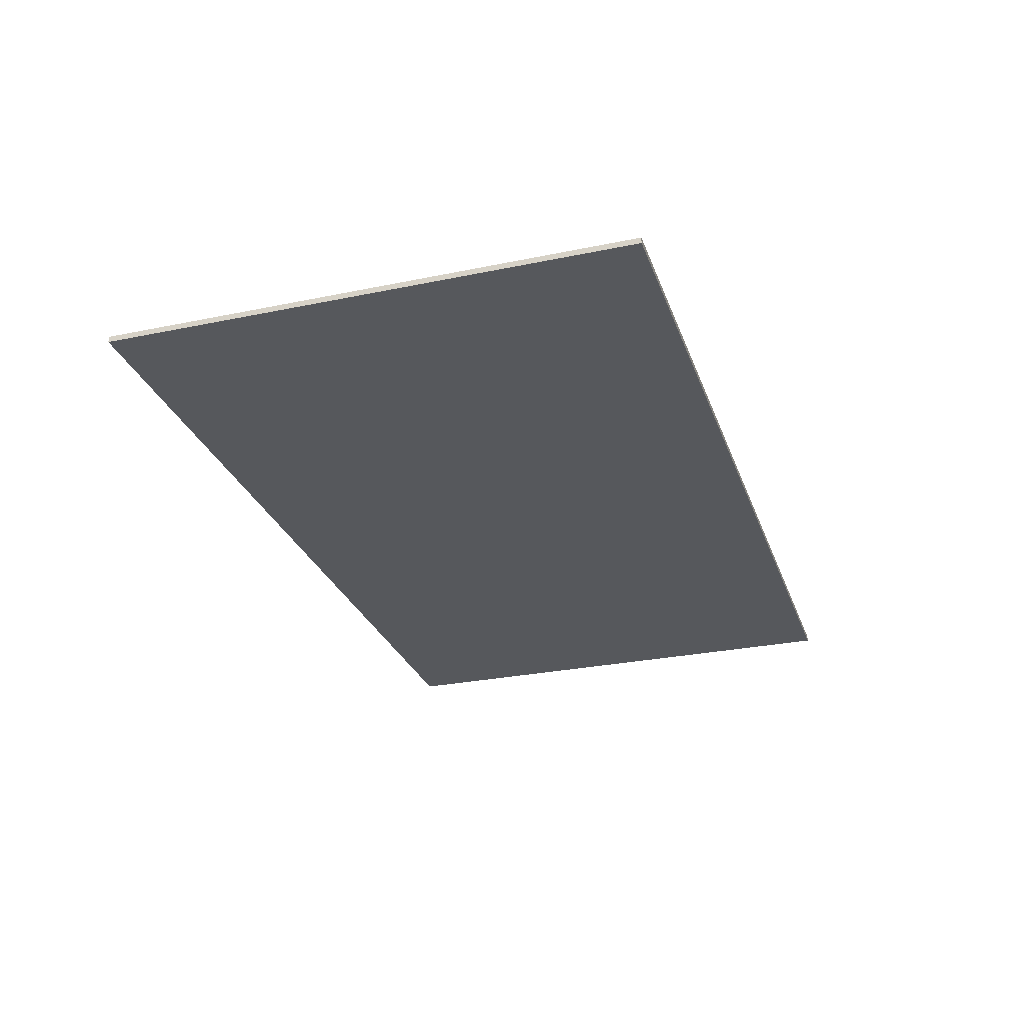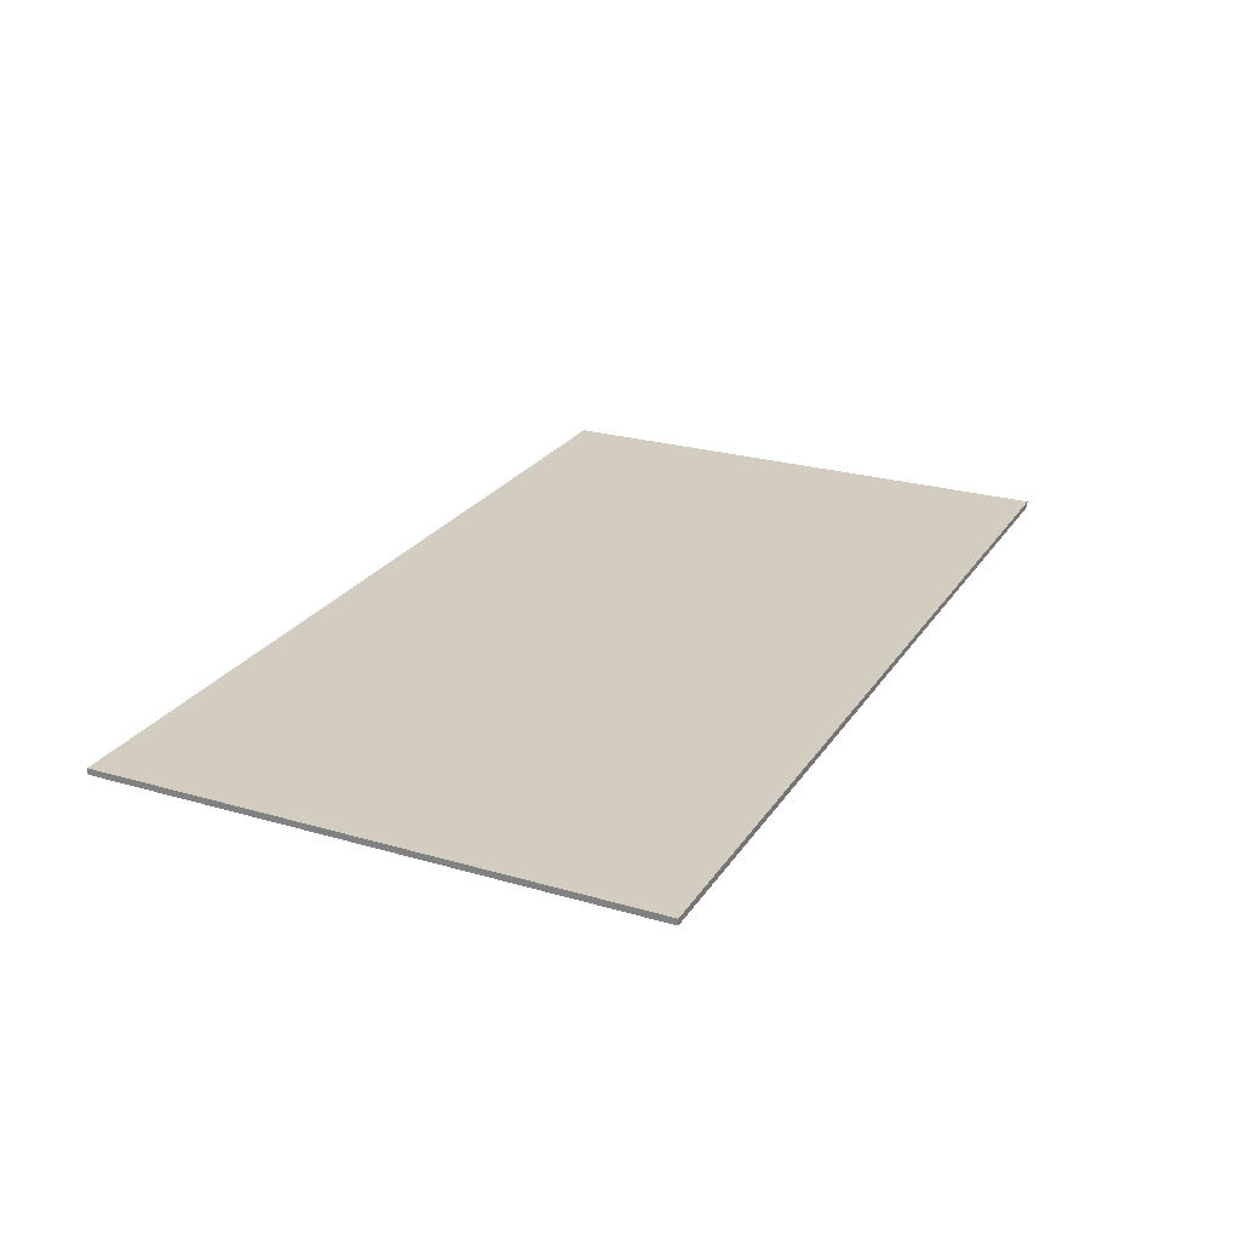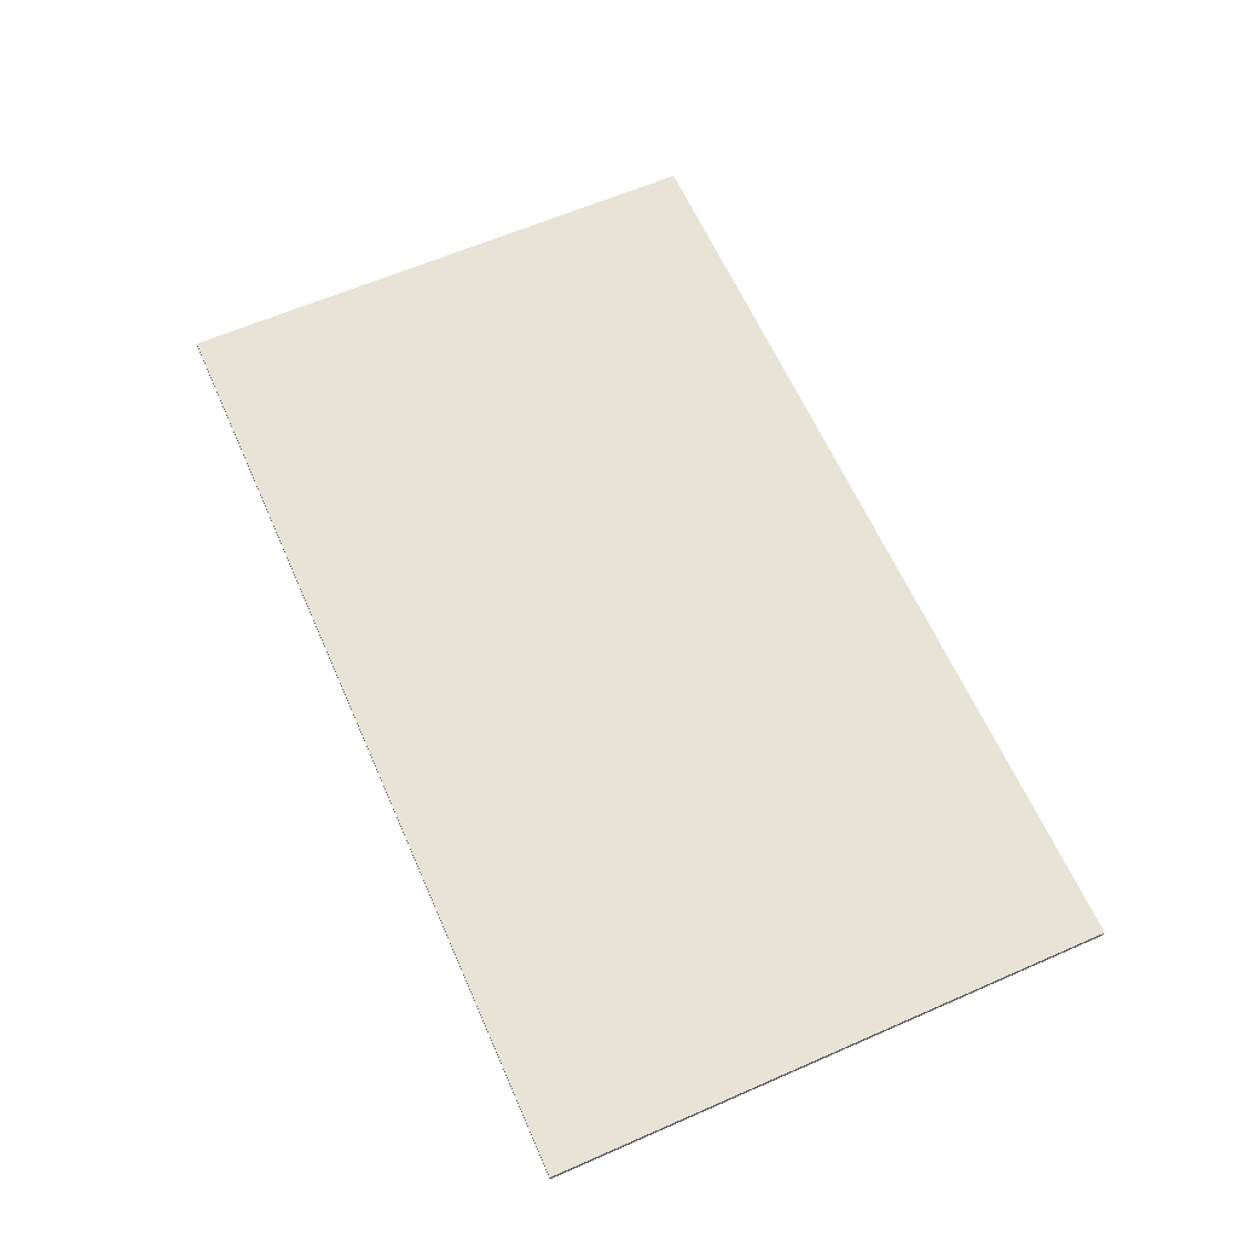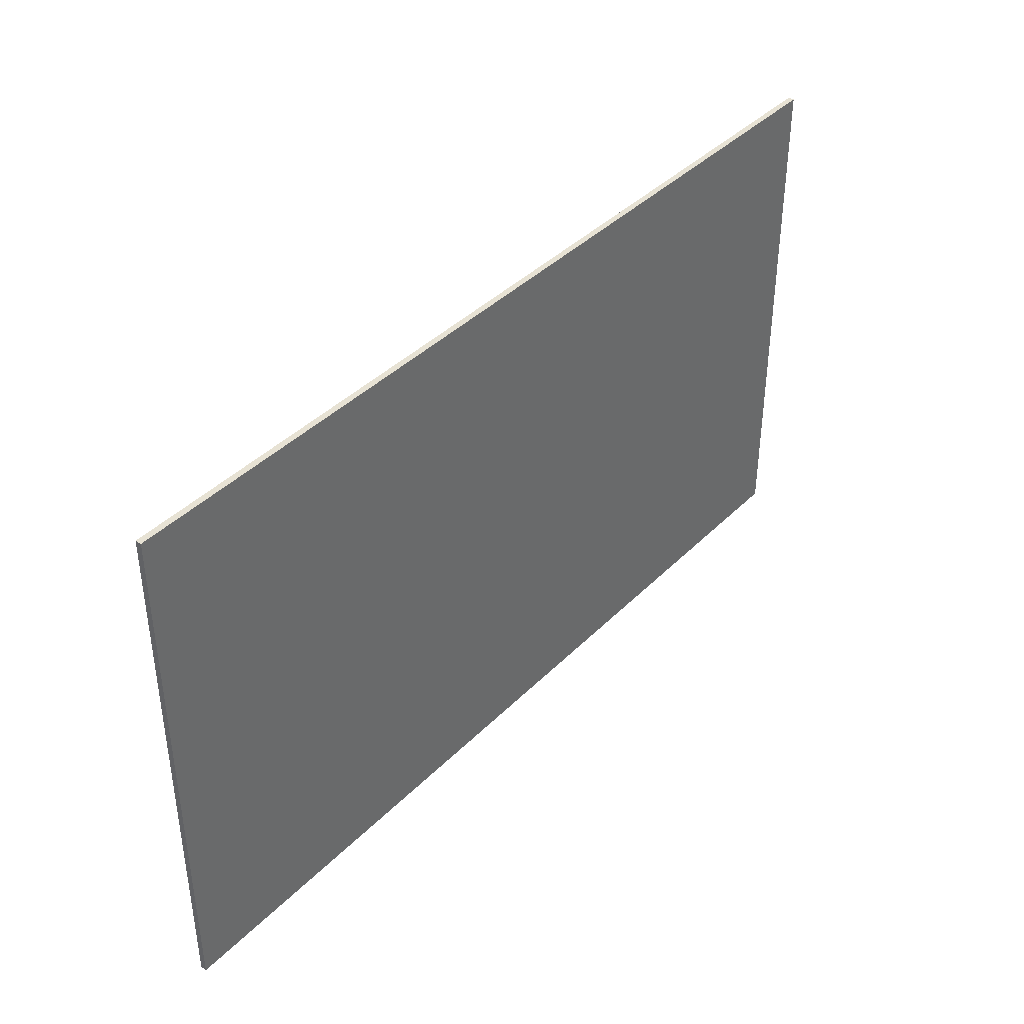
<metadata>
{"format":"obj","ext":"obj","renderer":"f3d","projection":"perspective","resolution":1024,"background":"white","views":[{"elev":-27.9,"azim":107.5,"up":"+Y"},{"elev":24.5,"azim":115.5,"up":"+Y"},{"elev":62.7,"azim":66.2,"up":"+Y"},{"elev":39.9,"azim":129.4,"up":"+Z"}]}
</metadata>
<code>
v 0.95 0 0.55
v 0.95 0 -0.55
v -0.95 0 -0.55
v -0.95 0 0.55
v -0.95 -0.0125 0.55
v 0.95 -0.0125 0.55
v 0.95 0 0.55
v -0.95 0 0.55
v -0.95 -0.0125 -0.55
v -0.95 -0.0125 0.55
v -0.95 0 0.55
v -0.95 0 -0.55
v 0.95 -0.0125 -0.55
v -0.95 -0.0125 -0.55
v -0.95 0 -0.55
v 0.95 0 -0.55
v 0.95 -0.0125 0.55
v 0.95 -0.0125 -0.55
v 0.95 0 -0.55
v 0.95 0 0.55
v -0.79 -0.0125 0.25
v -0.79 -0.0125 0.15
v -0.605 -0.0125 0.15
v -0.515 -0.0125 0.25
v -0.515 -0.0125 0.13
v -0.515 -0.0125 0.25
v -0.605 -0.0125 0.15
v -0.715 -0.0125 -0.25
v -0.515 -0.0125 0.13
v -0.715 -0.0125 -0.25
v -0.615 -0.0125 -0.25
v -0.79 -0.0125 0.15
v -0.79 -0.0125 0.25
v -0.82 -0.0125 0.28
v -0.82 -0.0125 0.12
v -0.79 -0.0125 0.15
v -0.82 -0.0125 0.12
v -0.645 -0.0125 0.12
v -0.605 -0.0125 0.15
v -0.715 -0.0125 -0.25
v -0.605 -0.0125 0.15
v -0.645 -0.0125 0.12
v -0.755 -0.0125 -0.28
v -0.615 -0.0125 -0.25
v -0.715 -0.0125 -0.25
v -0.755 -0.0125 -0.28
v -0.59 -0.0125 -0.28
v -0.515 -0.0125 0.13
v -0.615 -0.0125 -0.25
v -0.59 -0.0125 -0.28
v -0.485 -0.0125 0.125
v -0.515 -0.0125 0.25
v -0.515 -0.0125 0.13
v -0.485 -0.0125 0.125
v -0.485 -0.0125 0.28
v -0.515 -0.0125 0.25
v -0.485 -0.0125 0.28
v -0.82 -0.0125 0.28
v -0.79 -0.0125 0.25
v -0.315 -0.0125 0.14
v -0.14 -0.0125 0.25
v -0.355 -0.0125 0.25
v -0.415 -0.0125 0.19
v -0.315 -0.0125 0.05
v -0.315 -0.0125 0.14
v -0.415 -0.0125 0.19
v -0.415 -0.0125 0
v -0.315 -0.0125 0.05
v -0.415 -0.0125 0
v -0.365 -0.0125 -0.05
v -0.18 -0.0125 0.05
v -0.18 -0.0125 0.05
v -0.365 -0.0125 -0.05
v -0.18 -0.0125 -0.05
v -0.075 -0.0125 0.185
v -0.18 -0.0125 0.05
v -0.18 -0.0125 -0.05
v -0.075 -0.0125 -0.185
v -0.18 -0.0125 0.14
v -0.18 -0.0125 0.05
v -0.075 -0.0125 0.185
v -0.14 -0.0125 0.25
v -0.14 -0.0125 0.25
v -0.315 -0.0125 0.14
v -0.18 -0.0125 0.14
v -0.075 -0.0125 -0.185
v -0.18 -0.0125 -0.05
v -0.18 -0.0125 -0.135
v -0.14 -0.0125 -0.25
v -0.41 -0.0125 -0.25
v -0.14 -0.0125 -0.25
v -0.18 -0.0125 -0.135
v -0.41 -0.0125 -0.135
v -0.18 -0.0125 0.14
v -0.315 -0.0125 0.14
v -0.285 -0.0125 0.11
v -0.21 -0.0125 0.11
v -0.18 -0.0125 0.05
v -0.18 -0.0125 0.14
v -0.21 -0.0125 0.11
v -0.21 -0.0125 0.08
v -0.315 -0.0125 0.05
v -0.18 -0.0125 0.05
v -0.21 -0.0125 0.08
v -0.285 -0.0125 0.08
v -0.315 -0.0125 0.05
v -0.285 -0.0125 0.08
v -0.285 -0.0125 0.11
v -0.315 -0.0125 0.14
v -0.21 -0.0125 0.11
v -0.285 -0.0125 0.11
v -0.285 -0.0125 0.08
v -0.21 -0.0125 0.08
v -0.355 -0.0125 0.25
v -0.14 -0.0125 0.25
v -0.125 -0.0125 0.28
v -0.37 -0.0125 0.28
v -0.415 -0.0125 0.19
v -0.355 -0.0125 0.25
v -0.37 -0.0125 0.28
v -0.445 -0.0125 0.205
v -0.415 -0.0125 0
v -0.415 -0.0125 0.19
v -0.445 -0.0125 0.205
v -0.445 -0.0125 -0.015
v -0.365 -0.0125 -0.05
v -0.415 -0.0125 0
v -0.445 -0.0125 -0.015
v -0.38 -0.0125 -0.08
v -0.18 -0.0125 -0.05
v -0.365 -0.0125 -0.05
v -0.38 -0.0125 -0.08
v -0.21 -0.0125 -0.08
v -0.18 -0.0125 -0.135
v -0.18 -0.0125 -0.05
v -0.21 -0.0125 -0.08
v -0.21 -0.0125 -0.105
v -0.41 -0.0125 -0.135
v -0.18 -0.0125 -0.135
v -0.21 -0.0125 -0.105
v -0.44 -0.0125 -0.105
v -0.41 -0.0125 -0.25
v -0.41 -0.0125 -0.135
v -0.44 -0.0125 -0.105
v -0.44 -0.0125 -0.28
v -0.14 -0.0125 -0.25
v -0.41 -0.0125 -0.25
v -0.44 -0.0125 -0.28
v -0.125 -0.0125 -0.28
v -0.075 -0.0125 -0.185
v -0.14 -0.0125 -0.25
v -0.125 -0.0125 -0.28
v -0.045 -0.0125 -0.2
v -0.075 -0.0125 0.185
v -0.075 -0.0125 -0.185
v -0.045 -0.0125 -0.2
v -0.045 -0.0125 0.2
v -0.075 -0.0125 0.185
v -0.045 -0.0125 0.2
v -0.125 -0.0125 0.28
v -0.14 -0.0125 0.25
v 0.125 -0.0125 0.07
v 0.125 -0.0125 0.25
v 0.02 -0.0125 0.25
v 0.02 -0.0125 0.02
v 0.125 -0.0125 0.07
v 0.02 -0.0125 0.02
v 0.08 -0.0125 -0.04
v 0.255 -0.0125 0.07
v 0.255 -0.0125 0.07
v 0.08 -0.0125 -0.04
v 0.255 -0.0125 -0.04
v 0.355 -0.0125 0.25
v 0.255 -0.0125 0.07
v 0.255 -0.0125 -0.04
v 0.355 -0.0125 -0.25
v 0.355 -0.0125 0.25
v 0.255 -0.0125 0.25
v 0.255 -0.0125 0.07
v 0.255 -0.0125 -0.04
v 0.255 -0.0125 -0.25
v 0.355 -0.0125 -0.25
v -0.01 -0.0125 0.28
v 0.02 -0.0125 0.25
v 0.125 -0.0125 0.25
v 0.155 -0.0125 0.28
v 0.02 -0.0125 0.02
v 0.02 -0.0125 0.25
v -0.01 -0.0125 0.28
v -0.01 -0.0125 0.005
v 0.08 -0.0125 -0.04
v 0.02 -0.0125 0.02
v -0.01 -0.0125 0.005
v 0.065 -0.0125 -0.07
v 0.255 -0.0125 -0.04
v 0.08 -0.0125 -0.04
v 0.065 -0.0125 -0.07
v 0.225 -0.0125 -0.07
v 0.255 -0.0125 -0.25
v 0.255 -0.0125 -0.04
v 0.225 -0.0125 -0.07
v 0.225 -0.0125 -0.28
v 0.355 -0.0125 -0.25
v 0.255 -0.0125 -0.25
v 0.225 -0.0125 -0.28
v 0.385 -0.0125 -0.28
v 0.355 -0.0125 0.25
v 0.355 -0.0125 -0.25
v 0.385 -0.0125 -0.28
v 0.385 -0.0125 0.28
v 0.255 -0.0125 0.25
v 0.355 -0.0125 0.25
v 0.385 -0.0125 0.28
v 0.225 -0.0125 0.28
v 0.255 -0.0125 0.07
v 0.255 -0.0125 0.25
v 0.225 -0.0125 0.28
v 0.225 -0.0125 0.1
v 0.125 -0.0125 0.07
v 0.255 -0.0125 0.07
v 0.225 -0.0125 0.1
v 0.155 -0.0125 0.1
v 0.125 -0.0125 0.25
v 0.125 -0.0125 0.07
v 0.155 -0.0125 0.1
v 0.155 -0.0125 0.28
v 0.46 -0.0125 0.25
v 0.46 -0.0125 0.145
v 0.685 -0.0125 0.145
v 0.735 -0.0125 0.25
v 0.785 -0.0125 0.2
v 0.735 -0.0125 0.25
v 0.685 -0.0125 0.145
v 0.685 -0.0125 0.055
v 0.785 -0.0125 0.01
v 0.785 -0.0125 0.2
v 0.685 -0.0125 0.055
v 0.725 -0.0125 -0.05
v 0.725 -0.0125 -0.05
v 0.685 -0.0125 0.055
v 0.46 -0.0125 0.055
v 0.56 -0.0125 -0.05
v 0.56 -0.0125 -0.05
v 0.46 -0.0125 0.055
v 0.46 -0.0125 -0.25
v 0.56 -0.0125 -0.14
v 0.56 -0.0125 -0.14
v 0.46 -0.0125 -0.25
v 0.785 -0.0125 -0.25
v 0.785 -0.0125 -0.14
v 0.43 -0.0125 0.28
v 0.46 -0.0125 0.25
v 0.735 -0.0125 0.25
v 0.75 -0.0125 0.28
v 0.46 -0.0125 0.145
v 0.46 -0.0125 0.25
v 0.43 -0.0125 0.28
v 0.43 -0.0125 0.115
v 0.685 -0.0125 0.145
v 0.46 -0.0125 0.145
v 0.43 -0.0125 0.115
v 0.655 -0.0125 0.115
v 0.685 -0.0125 0.055
v 0.685 -0.0125 0.145
v 0.655 -0.0125 0.115
v 0.655 -0.0125 0.085
v 0.46 -0.0125 0.055
v 0.685 -0.0125 0.055
v 0.655 -0.0125 0.085
v 0.43 -0.0125 0.085
v 0.46 -0.0125 -0.25
v 0.46 -0.0125 0.055
v 0.43 -0.0125 0.085
v 0.43 -0.0125 -0.28
v 0.785 -0.0125 -0.25
v 0.46 -0.0125 -0.25
v 0.43 -0.0125 -0.28
v 0.815 -0.0125 -0.28
v 0.785 -0.0125 -0.14
v 0.785 -0.0125 -0.25
v 0.815 -0.0125 -0.28
v 0.815 -0.0125 -0.11
v 0.56 -0.0125 -0.14
v 0.785 -0.0125 -0.14
v 0.815 -0.0125 -0.11
v 0.59 -0.0125 -0.11
v 0.56 -0.0125 -0.05
v 0.56 -0.0125 -0.14
v 0.59 -0.0125 -0.11
v 0.59 -0.0125 -0.08
v 0.725 -0.0125 -0.05
v 0.56 -0.0125 -0.05
v 0.59 -0.0125 -0.08
v 0.745 -0.0125 -0.08
v 0.785 -0.0125 0.01
v 0.725 -0.0125 -0.05
v 0.745 -0.0125 -0.08
v 0.815 -0.0125 -0.01
v 0.785 -0.0125 0.2
v 0.785 -0.0125 0.01
v 0.815 -0.0125 -0.01
v 0.815 -0.0125 0.215
v 0.735 -0.0125 0.25
v 0.785 -0.0125 0.2
v 0.815 -0.0125 0.215
v 0.75 -0.0125 0.28
v -0.01 -0.0125 0.28
v 0.95 -0.0125 0.55
v -0.95 -0.0125 0.55
v -0.125 -0.0125 0.28
v -0.95 -0.0125 0.55
v -0.37 -0.0125 0.28
v -0.125 -0.0125 0.28
v -0.95 -0.0125 0.55
v -0.485 -0.0125 0.28
v -0.37 -0.0125 0.28
v -0.95 -0.0125 0.55
v -0.82 -0.0125 0.28
v -0.485 -0.0125 0.28
v -0.82 -0.0125 0.12
v -0.82 -0.0125 0.28
v -0.95 -0.0125 0.55
v -0.95 -0.0125 -0.55
v -0.82 -0.0125 0.12
v -0.95 -0.0125 -0.55
v -0.755 -0.0125 -0.28
v -0.645 -0.0125 0.12
v -0.59 -0.0125 -0.28
v -0.755 -0.0125 -0.28
v -0.95 -0.0125 -0.55
v -0.44 -0.0125 -0.28
v -0.59 -0.0125 -0.28
v -0.95 -0.0125 -0.55
v -0.59 -0.0125 -0.28
v -0.44 -0.0125 -0.28
v -0.44 -0.0125 -0.105
v -0.445 -0.0125 -0.015
v -0.445 -0.0125 -0.015
v -0.44 -0.0125 -0.105
v -0.38 -0.0125 -0.08
v -0.38 -0.0125 -0.08
v -0.44 -0.0125 -0.105
v -0.21 -0.0125 -0.105
v -0.21 -0.0125 -0.08
v -0.485 -0.0125 0.125
v -0.59 -0.0125 -0.28
v -0.445 -0.0125 -0.015
v -0.445 -0.0125 0.205
v -0.485 -0.0125 0.28
v -0.485 -0.0125 0.125
v -0.445 -0.0125 0.205
v -0.37 -0.0125 0.28
v -0.485 -0.0125 0.28
v -0.445 -0.0125 0.205
v -0.125 -0.0125 -0.28
v -0.44 -0.0125 -0.28
v -0.95 -0.0125 -0.55
v 0.95 -0.0125 -0.55
v -0.125 -0.0125 -0.28
v 0.95 -0.0125 -0.55
v 0.225 -0.0125 -0.28
v -0.045 -0.0125 -0.2
v 0.065 -0.0125 -0.07
v -0.045 -0.0125 -0.2
v 0.225 -0.0125 -0.28
v 0.225 -0.0125 -0.07
v -0.01 -0.0125 0.005
v -0.045 -0.0125 -0.2
v 0.065 -0.0125 -0.07
v -0.045 -0.0125 0.2
v -0.045 -0.0125 -0.2
v -0.01 -0.0125 0.005
v -0.01 -0.0125 0.28
v -0.01 -0.0125 0.28
v -0.125 -0.0125 0.28
v -0.045 -0.0125 0.2
v 0.385 -0.0125 -0.28
v 0.225 -0.0125 -0.28
v 0.95 -0.0125 -0.55
v 0.43 -0.0125 -0.28
v 0.385 -0.0125 -0.28
v 0.95 -0.0125 -0.55
v 0.815 -0.0125 -0.28
v 0.43 -0.0125 -0.28
v 0.95 -0.0125 -0.55
v 0.815 -0.0125 -0.11
v 0.815 -0.0125 -0.28
v 0.95 -0.0125 -0.55
v 0.815 -0.0125 -0.01
v 0.815 -0.0125 -0.11
v 0.95 -0.0125 -0.55
v 0.95 -0.0125 0.55
v 0.815 -0.0125 -0.01
v 0.745 -0.0125 -0.08
v 0.815 -0.0125 -0.11
v 0.59 -0.0125 -0.11
v 0.815 -0.0125 -0.11
v 0.745 -0.0125 -0.08
v 0.59 -0.0125 -0.08
v 0.95 -0.0125 0.55
v 0.815 -0.0125 0.215
v 0.815 -0.0125 -0.01
v 0.95 -0.0125 0.55
v 0.75 -0.0125 0.28
v 0.815 -0.0125 0.215
v 0.95 -0.0125 0.55
v 0.43 -0.0125 0.28
v 0.75 -0.0125 0.28
v 0.95 -0.0125 0.55
v 0.385 -0.0125 0.28
v 0.43 -0.0125 0.28
v 0.43 -0.0125 0.28
v 0.385 -0.0125 0.28
v 0.43 -0.0125 0.115
v 0.43 -0.0125 0.085
v 0.43 -0.0125 0.115
v 0.385 -0.0125 0.28
v 0.385 -0.0125 -0.28
v 0.43 -0.0125 0.115
v 0.43 -0.0125 0.085
v 0.655 -0.0125 0.085
v 0.655 -0.0125 0.115
v 0.43 -0.0125 0.085
v 0.385 -0.0125 -0.28
v 0.43 -0.0125 -0.28
v 0.95 -0.0125 0.55
v 0.225 -0.0125 0.28
v 0.385 -0.0125 0.28
v 0.95 -0.0125 0.55
v 0.155 -0.0125 0.28
v 0.225 -0.0125 0.28
v 0.225 -0.0125 0.28
v 0.155 -0.0125 0.28
v 0.155 -0.0125 0.1
v 0.225 -0.0125 0.1
v 0.95 -0.0125 0.55
v -0.01 -0.0125 0.28
v 0.155 -0.0125 0.28
g mesh3551924
f 1 2 3
f 3 4 1
f 5 6 7
f 7 8 5
f 9 10 11
f 11 12 9
f 13 14 15
f 15 16 13
f 17 18 19
f 19 20 17
f 21 22 23
f 23 24 21
f 25 26 27
f 27 28 25
f 29 30 31
f 32 33 34
f 34 35 32
f 36 37 38
f 38 39 36
f 40 41 42
f 42 43 40
f 44 45 46
f 46 47 44
f 48 49 50
f 50 51 48
f 52 53 54
f 54 55 52
f 56 57 58
f 58 59 56
f 60 61 62
f 62 63 60
f 64 65 66
f 66 67 64
f 68 69 70
f 70 71 68
f 72 73 74
f 75 76 77
f 77 78 75
f 79 80 81
f 81 82 79
f 83 84 85
f 86 87 88
f 88 89 86
f 90 91 92
f 92 93 90
f 94 95 96
f 96 97 94
f 98 99 100
f 100 101 98
f 102 103 104
f 104 105 102
f 106 107 108
f 108 109 106
f 110 111 112
f 112 113 110
f 114 115 116
f 116 117 114
f 118 119 120
f 120 121 118
f 122 123 124
f 124 125 122
f 126 127 128
f 128 129 126
f 130 131 132
f 132 133 130
f 134 135 136
f 136 137 134
f 138 139 140
f 140 141 138
f 142 143 144
f 144 145 142
f 146 147 148
f 148 149 146
f 150 151 152
f 152 153 150
f 154 155 156
f 156 157 154
f 158 159 160
f 160 161 158
f 162 163 164
f 164 165 162
f 166 167 168
f 168 169 166
f 170 171 172
f 173 174 175
f 175 176 173
f 177 178 179
f 180 181 182
f 183 184 185
f 185 186 183
f 187 188 189
f 189 190 187
f 191 192 193
f 193 194 191
f 195 196 197
f 197 198 195
f 199 200 201
f 201 202 199
f 203 204 205
f 205 206 203
f 207 208 209
f 209 210 207
f 211 212 213
f 213 214 211
f 215 216 217
f 217 218 215
f 219 220 221
f 221 222 219
f 223 224 225
f 225 226 223
f 227 228 229
f 229 230 227
f 231 232 233
f 233 234 231
f 235 236 237
f 237 238 235
f 239 240 241
f 241 242 239
f 243 244 245
f 245 246 243
f 247 248 249
f 249 250 247
f 251 252 253
f 253 254 251
f 255 256 257
f 257 258 255
f 259 260 261
f 261 262 259
f 263 264 265
f 265 266 263
f 267 268 269
f 269 270 267
f 271 272 273
f 273 274 271
f 275 276 277
f 277 278 275
f 279 280 281
f 281 282 279
f 283 284 285
f 285 286 283
f 287 288 289
f 289 290 287
f 291 292 293
f 293 294 291
f 295 296 297
f 297 298 295
f 299 300 301
f 301 302 299
f 303 304 305
f 305 306 303
f 307 308 309
f 309 310 307
f 311 312 313
f 314 315 316
f 317 318 319
f 320 321 322
f 322 323 320
f 324 325 326
f 326 327 324
f 328 329 330
f 331 332 333
f 334 335 336
f 336 337 334
f 338 339 340
f 341 342 343
f 343 344 341
f 345 346 347
f 347 348 345
f 349 350 351
f 352 353 354
f 355 356 357
f 357 358 355
f 359 360 361
f 361 362 359
f 363 364 365
f 365 366 363
f 367 368 369
f 370 371 372
f 372 373 370
f 374 375 376
f 377 378 379
f 380 381 382
f 383 384 385
f 386 387 388
f 389 390 391
f 391 392 389
f 393 394 395
f 396 397 398
f 398 399 396
f 400 401 402
f 403 404 405
f 406 407 408
f 409 410 411
f 412 413 414
f 415 416 417
f 417 418 415
f 419 420 421
f 421 422 419
f 423 424 425
f 426 427 428
f 429 430 431
f 432 433 434
f 434 435 432
f 436 437 438

</code>
